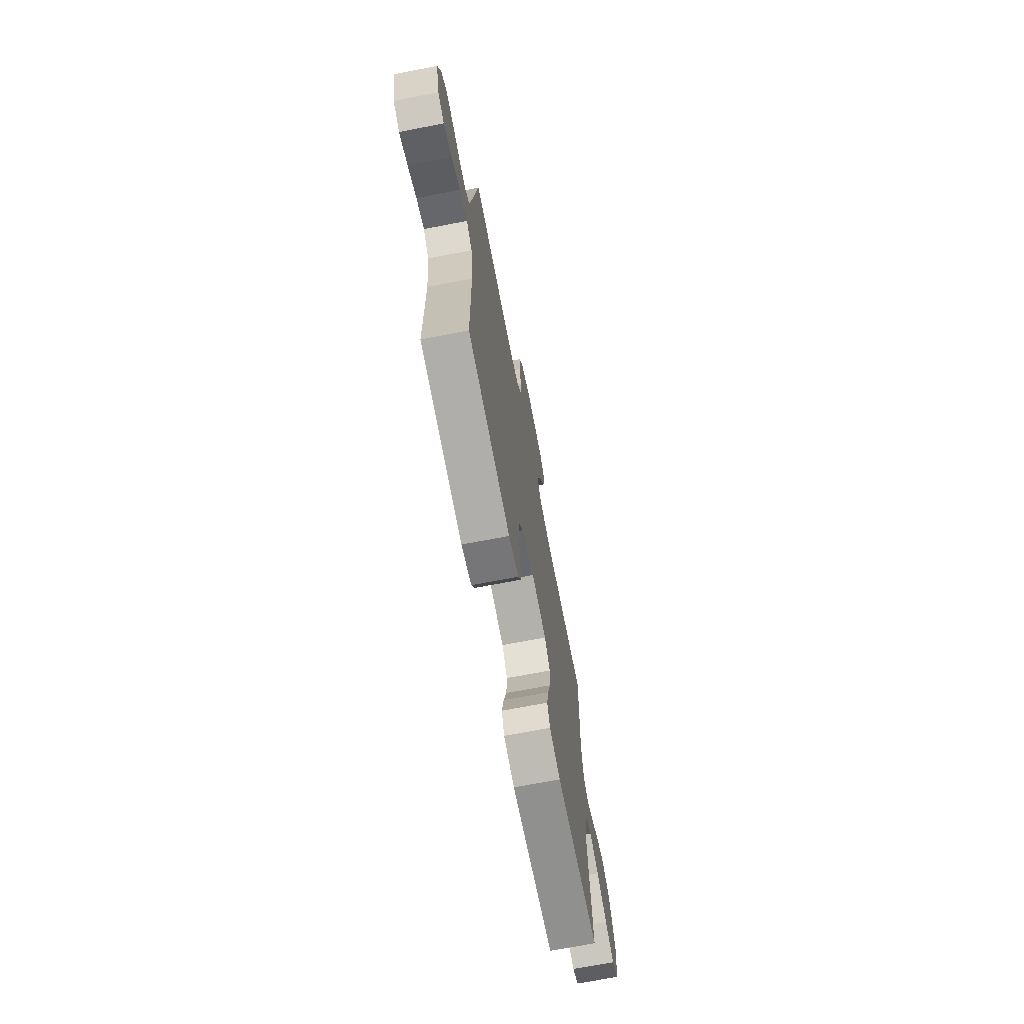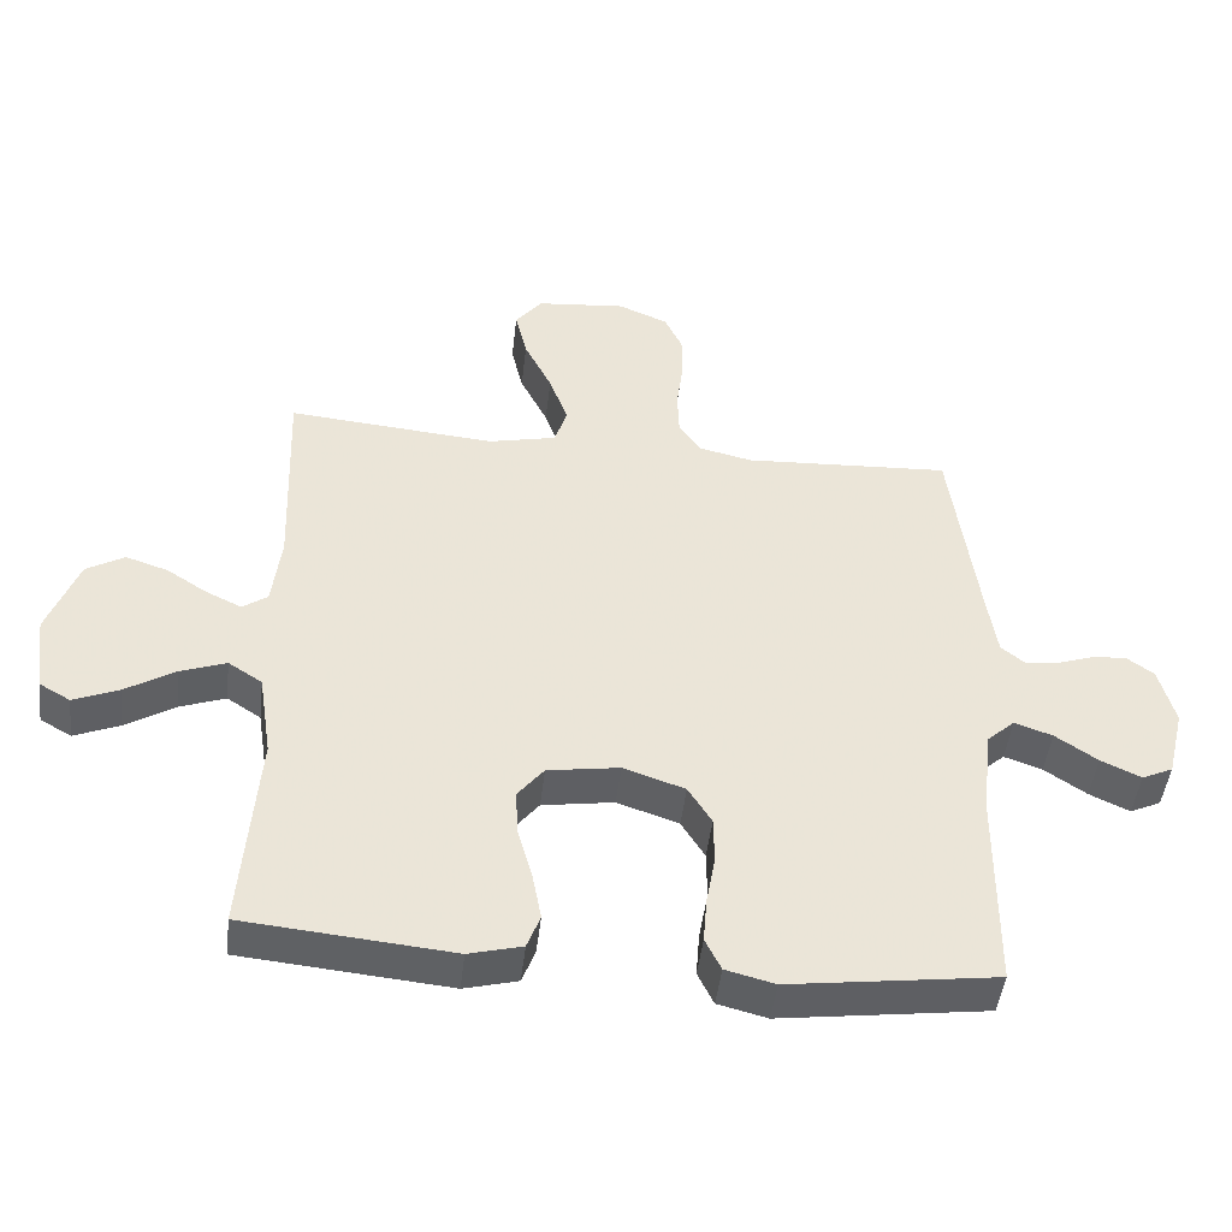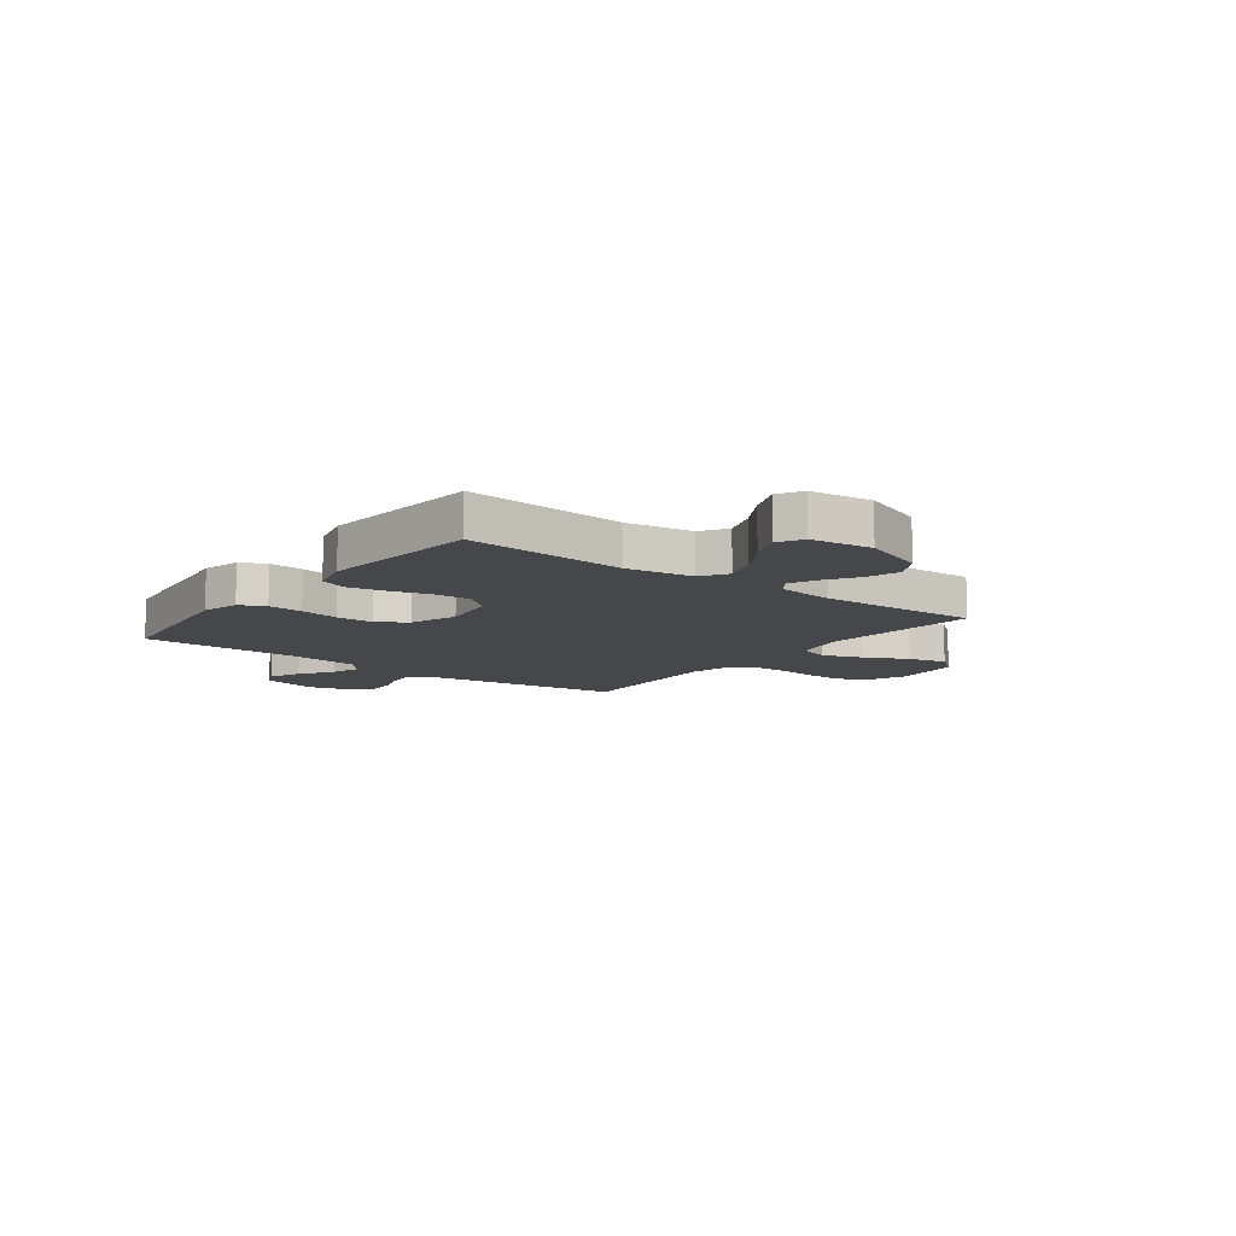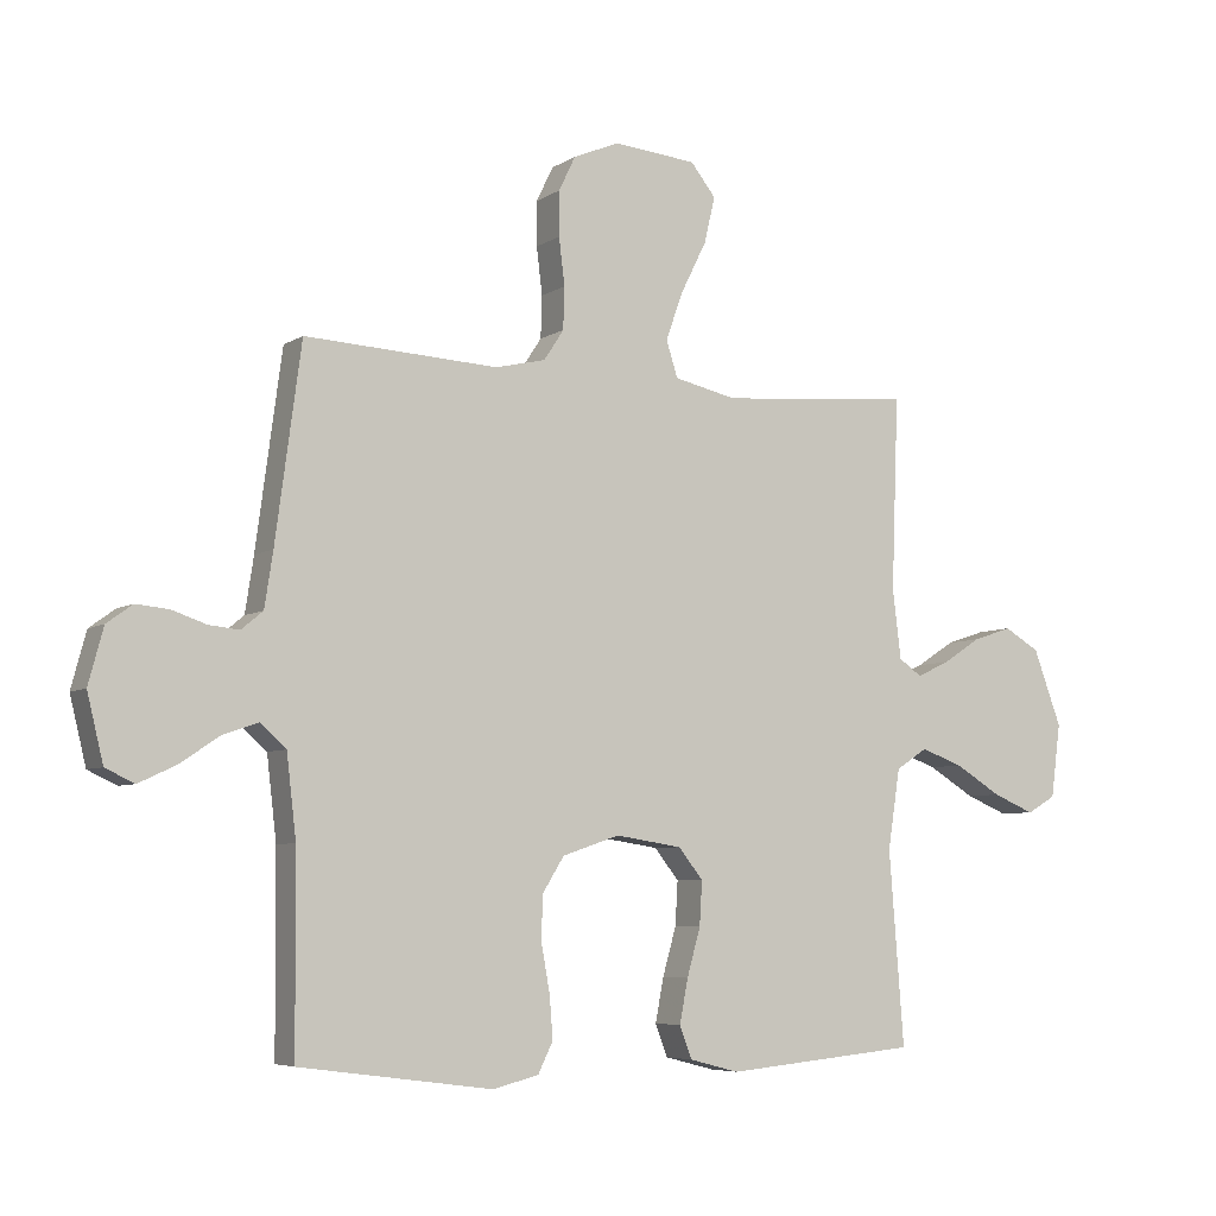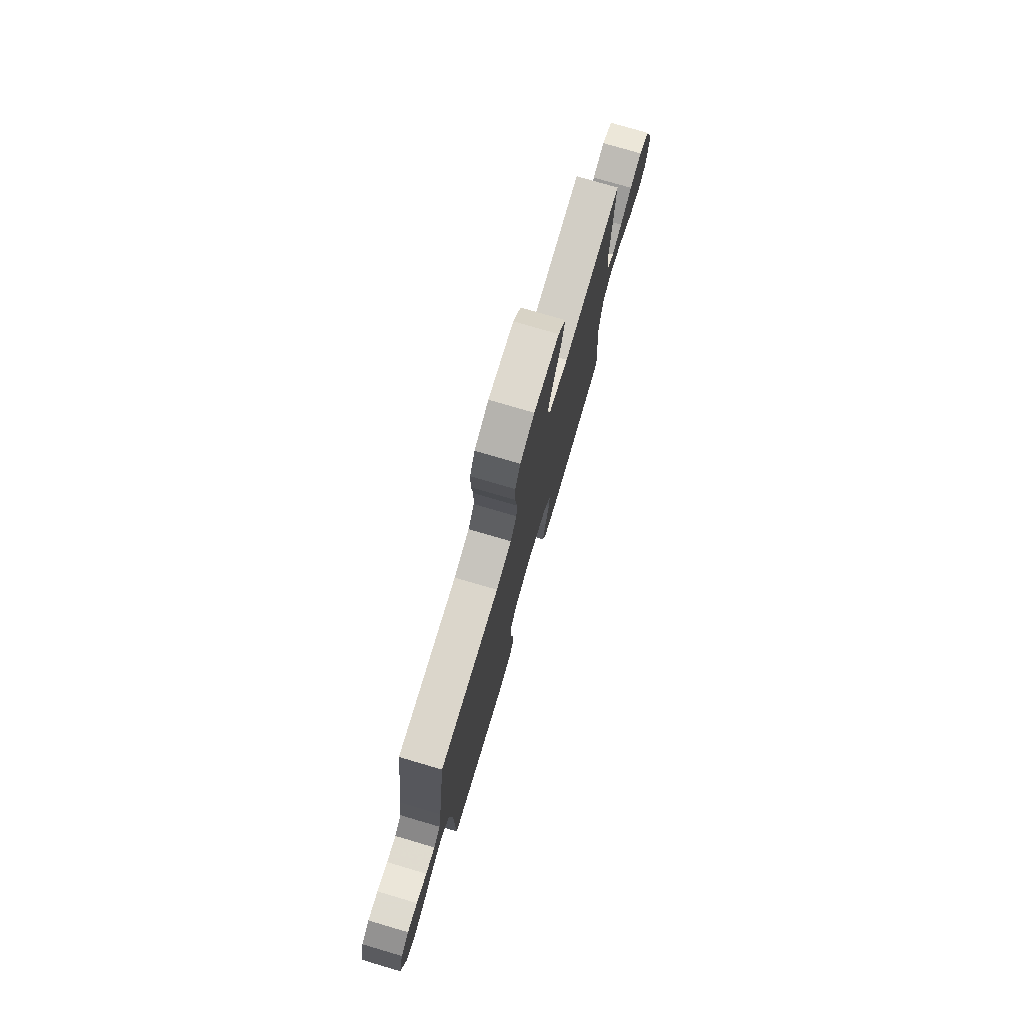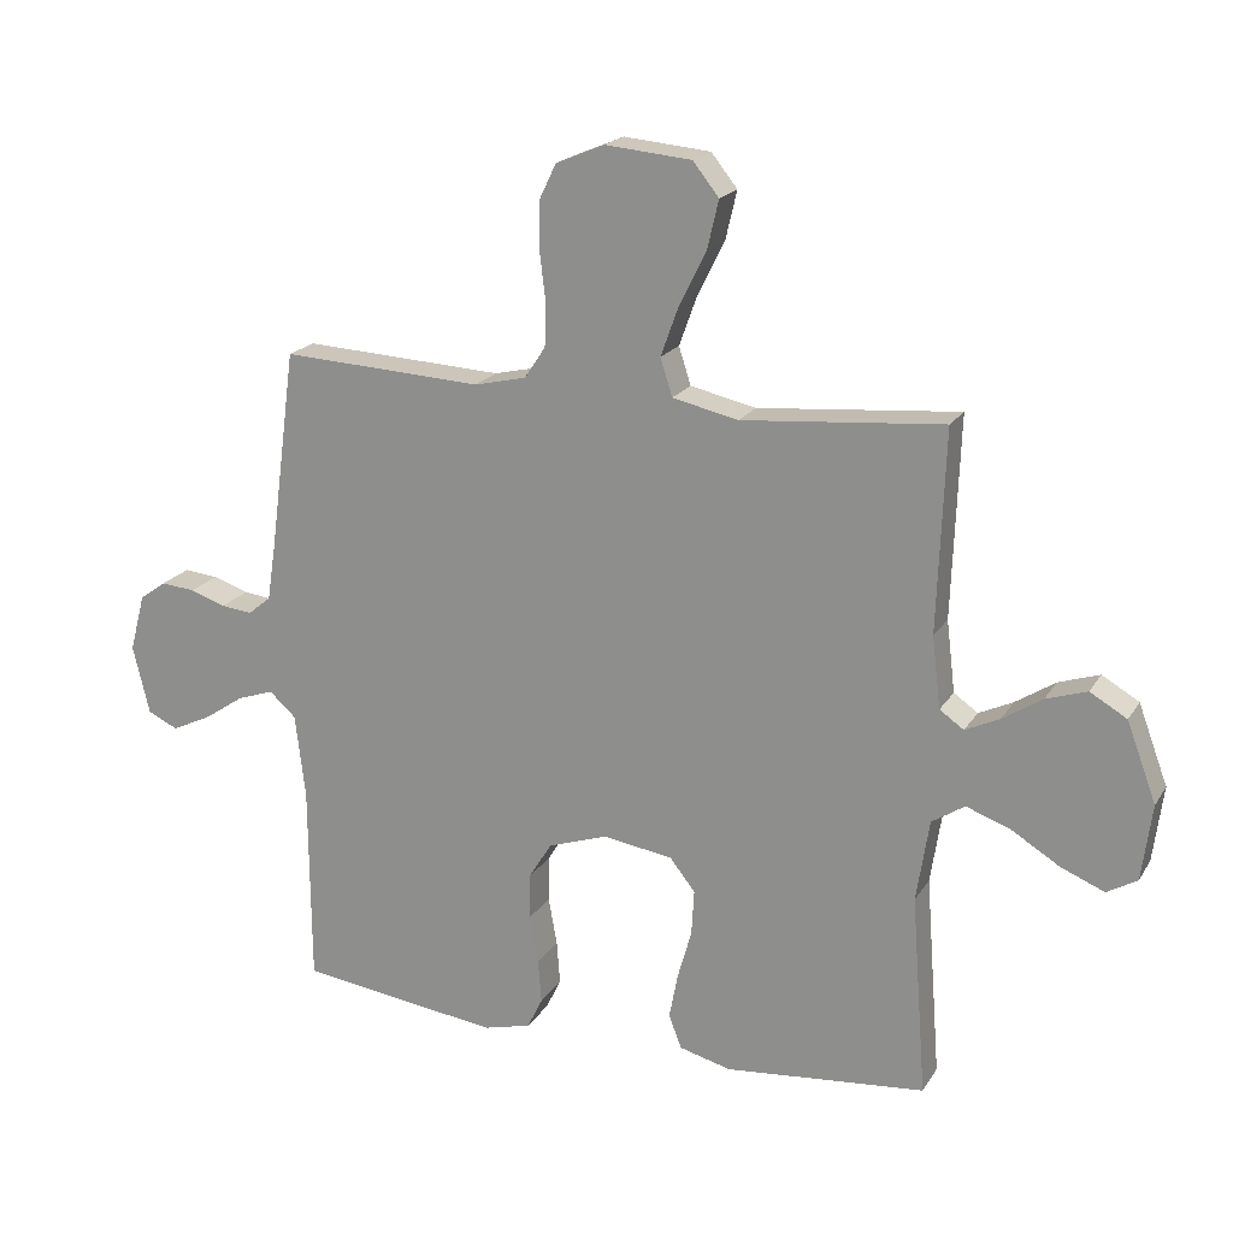
<metadata>
{"format":"obj","ext":"obj","renderer":"f3d","projection":"perspective","resolution":1024,"background":"white","views":[{"elev":-70.6,"azim":100.9,"up":"+Z"},{"elev":-46.3,"azim":-6.6,"up":"+Z"},{"elev":-10.6,"azim":-127.2,"up":"+Y"},{"elev":-5.9,"azim":150.7,"up":"+Z"},{"elev":76.8,"azim":106.4,"up":"+Z"},{"elev":19.3,"azim":-157.2,"up":"+Z"}]}
</metadata>
<code>
v 0.5 0.07 -0.5
v 0.2 0.07 -0.54
v 0.129 0.07 -0.522
v 0.106 0.07 -0.475
v 0.111 0.07 -0.41
v 0.124 0.07 -0.338
v 0.123 0.07 -0.269
v 0.089 0.07 -0.214
v 0 0.07 -0.184
v -0.104 0.07 -0.2
v -0.142 0.07 -0.248
v -0.138 0.07 -0.316
v -0.117 0.07 -0.39
v -0.104 0.07 -0.458
v -0.123 0.07 -0.508
v -0.2 0.07 -0.528
v -0.5 0.07 -0.5
v -0.477 0.07 -0.2
v -0.496 0.07 -0.077
v -0.545 0.07 -0.045
v -0.611 0.07 -0.069
v -0.683 0.07 -0.113
v -0.748 0.07 -0.14
v -0.793 0.07 -0.114
v -0.808 0.07 0
v -0.764 0.07 0.118
v -0.709 0.07 0.15
v -0.648 0.07 0.13
v -0.589 0.07 0.092
v -0.538 0.07 0.068
v -0.502 0.07 0.093
v -0.489 0.07 0.2
v -0.5 0.07 0.5
v -0.2 0.07 0.474
v -0.102 0.07 0.496
v -0.084 0.07 0.552
v -0.111 0.07 0.627
v -0.151 0.07 0.707
v -0.168 0.07 0.779
v -0.129 0.07 0.828
v 0 0.07 0.84
v 0.072 0.07 0.81
v 0.098 0.07 0.756
v 0.098 0.07 0.687
v 0.089 0.07 0.614
v 0.091 0.07 0.549
v 0.122 0.07 0.502
v 0.2 0.07 0.484
v 0.5 0.07 0.5
v 0.54 0.07 0.2
v 0.553 0.07 0.115
v 0.587 0.07 0.087
v 0.634 0.07 0.092
v 0.687 0.07 0.11
v 0.738 0.07 0.115
v 0.778 0.07 0.086
v 0.801 0.07 0
v 0.776 0.07 -0.103
v 0.731 0.07 -0.124
v 0.673 0.07 -0.097
v 0.612 0.07 -0.056
v 0.557 0.07 -0.037
v 0.517 0.07 -0.073
v 0.502 0.07 -0.2
v 0.5 0 -0.5
v 0.2 0 -0.54
v 0.129 0 -0.522
v 0.106 0 -0.475
v 0.111 0 -0.41
v 0.124 0 -0.338
v 0.123 0 -0.269
v 0.089 0 -0.214
v 0 0 -0.184
v -0.104 0 -0.2
v -0.142 0 -0.248
v -0.138 0 -0.316
v -0.117 0 -0.39
v -0.104 0 -0.458
v -0.123 0 -0.508
v -0.2 0 -0.528
v -0.5 0 -0.5
v -0.477 0 -0.2
v -0.496 0 -0.077
v -0.545 0 -0.045
v -0.611 0 -0.069
v -0.683 0 -0.113
v -0.748 0 -0.14
v -0.793 0 -0.114
v -0.808 0 0
v -0.764 0 0.118
v -0.709 0 0.15
v -0.648 0 0.13
v -0.589 0 0.092
v -0.538 0 0.068
v -0.502 0 0.093
v -0.489 0 0.2
v -0.5 0 0.5
v -0.2 0 0.474
v -0.102 0 0.496
v -0.084 0 0.552
v -0.111 0 0.627
v -0.151 0 0.707
v -0.168 0 0.779
v -0.129 0 0.828
v 0 0 0.84
v 0.072 0 0.81
v 0.098 0 0.756
v 0.098 0 0.687
v 0.089 0 0.614
v 0.091 0 0.549
v 0.122 0 0.502
v 0.2 0 0.484
v 0.5 0 0.5
v 0.54 0 0.2
v 0.553 0 0.115
v 0.587 0 0.087
v 0.634 0 0.092
v 0.687 0 0.11
v 0.738 0 0.115
v 0.778 0 0.086
v 0.801 0 0
v 0.776 0 -0.103
v 0.731 0 -0.124
v 0.673 0 -0.097
v 0.612 0 -0.056
v 0.557 0 -0.037
v 0.517 0 -0.073
v 0.502 0 -0.2
f 58 59 60 61
f 58 61 62
f 57 58 62
f 56 57 62
f 53 54 55 56
f 52 53 56 62
f 51 52 62 63
f 48 49 50
f 47 48 50 51
f 42 43 44 45
f 42 45 46
f 41 42 46
f 40 41 46
f 37 38 39 40
f 36 37 40 46
f 35 36 46 47
f 32 33 34
f 31 32 34 35
f 26 27 28 29
f 26 29 30
f 25 26 30
f 24 25 30
f 21 22 23 24
f 20 21 24 30
f 19 20 30 31
f 15 16 17 18
f 12 13 14 15
f 12 15 18 19
f 3 4 5 6
f 3 6 7
f 64 1 2 3
f 63 64 3 7
f 11 12 19 31
f 10 11 31 35
f 9 10 35 47
f 51 63 7 8
f 8 9 47 51
f 125 124 123 122
f 126 125 122
f 126 122 121
f 126 121 120
f 120 119 118 117
f 126 120 117 116
f 127 126 116 115
f 114 113 112
f 115 114 112 111
f 109 108 107 106
f 110 109 106
f 110 106 105
f 110 105 104
f 104 103 102 101
f 110 104 101 100
f 111 110 100 99
f 98 97 96
f 99 98 96 95
f 93 92 91 90
f 94 93 90
f 94 90 89
f 94 89 88
f 88 87 86 85
f 94 88 85 84
f 95 94 84 83
f 82 81 80 79
f 79 78 77 76
f 83 82 79 76
f 70 69 68 67
f 71 70 67
f 67 66 65 128
f 71 67 128 127
f 95 83 76 75
f 99 95 75 74
f 111 99 74 73
f 72 71 127 115
f 115 111 73 72
f 1 65 66 2
f 2 66 67 3
f 3 67 68 4
f 4 68 69 5
f 5 69 70 6
f 6 70 71 7
f 7 71 72 8
f 8 72 73 9
f 9 73 74 10
f 10 74 75 11
f 11 75 76 12
f 12 76 77 13
f 13 77 78 14
f 14 78 79 15
f 15 79 80 16
f 16 80 81 17
f 17 81 82 18
f 18 82 83 19
f 19 83 84 20
f 20 84 85 21
f 21 85 86 22
f 22 86 87 23
f 23 87 88 24
f 24 88 89 25
f 25 89 90 26
f 26 90 91 27
f 27 91 92 28
f 28 92 93 29
f 29 93 94 30
f 30 94 95 31
f 31 95 96 32
f 32 96 97 33
f 33 97 98 34
f 34 98 99 35
f 35 99 100 36
f 36 100 101 37
f 37 101 102 38
f 38 102 103 39
f 39 103 104 40
f 40 104 105 41
f 41 105 106 42
f 42 106 107 43
f 43 107 108 44
f 44 108 109 45
f 45 109 110 46
f 46 110 111 47
f 47 111 112 48
f 48 112 113 49
f 49 113 114 50
f 50 114 115 51
f 51 115 116 52
f 52 116 117 53
f 53 117 118 54
f 54 118 119 55
f 55 119 120 56
f 56 120 121 57
f 57 121 122 58
f 58 122 123 59
f 59 123 124 60
f 60 124 125 61
f 61 125 126 62
f 62 126 127 63
f 63 127 128 64
f 64 128 65 1

</code>
